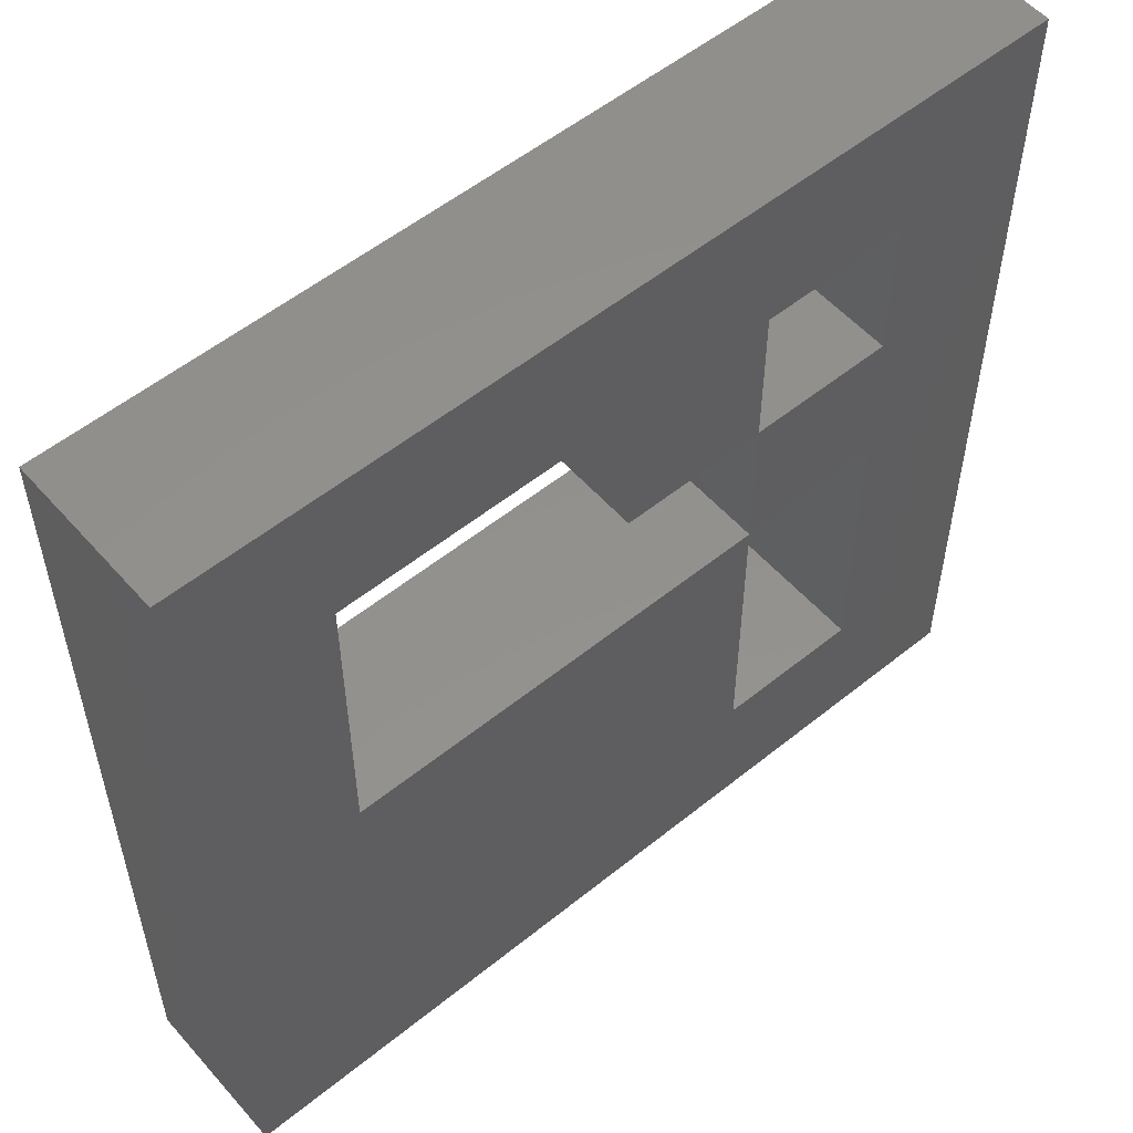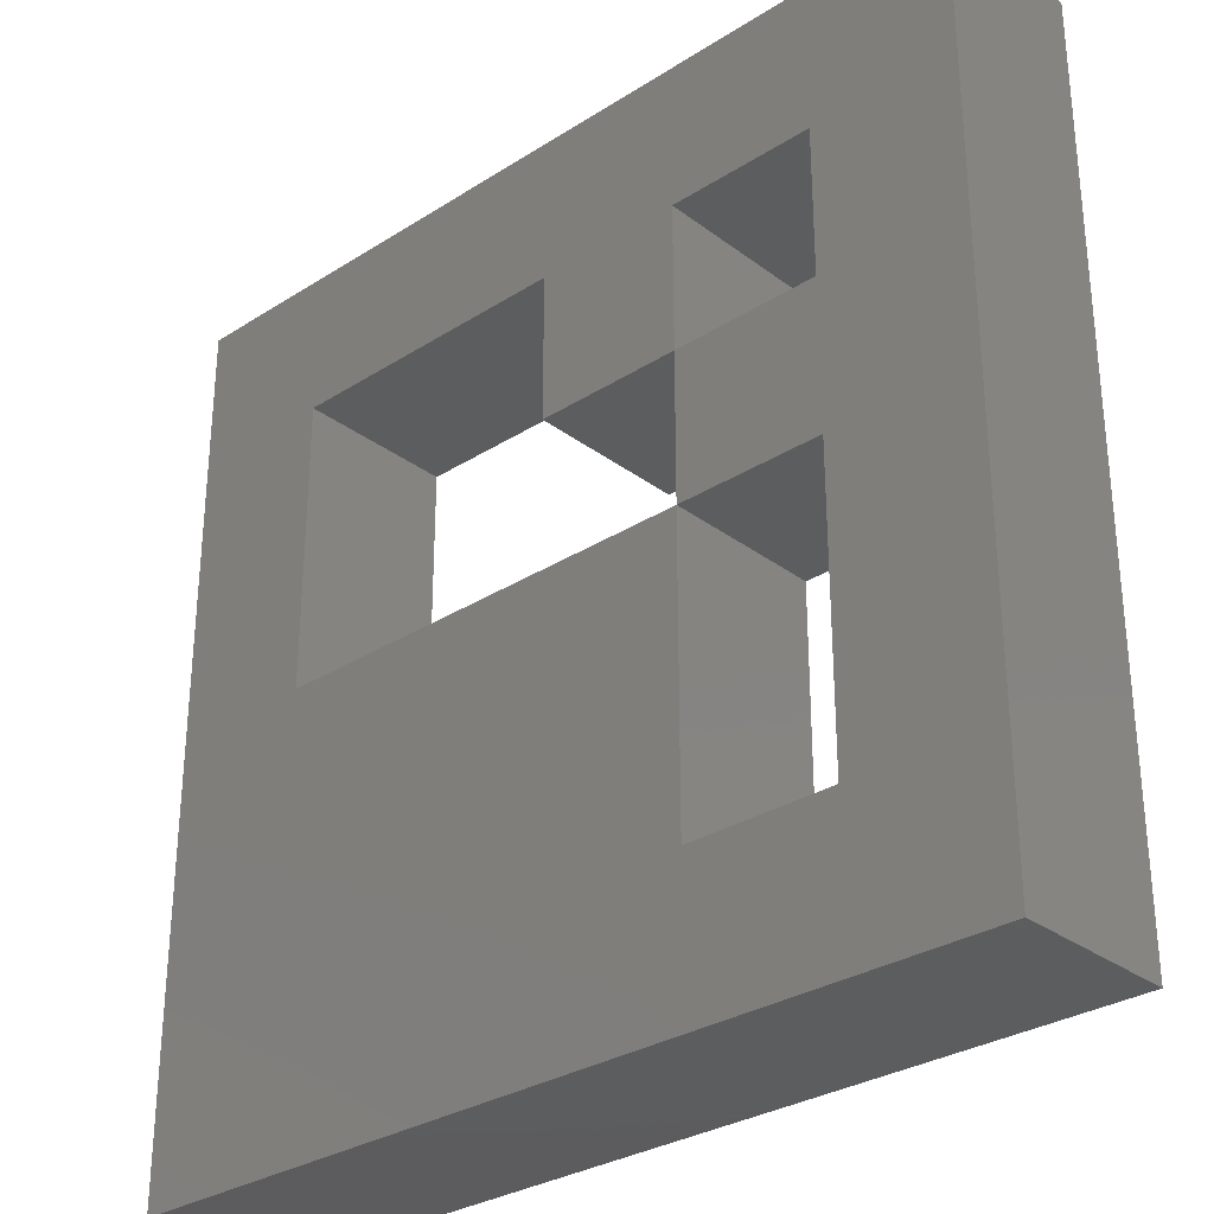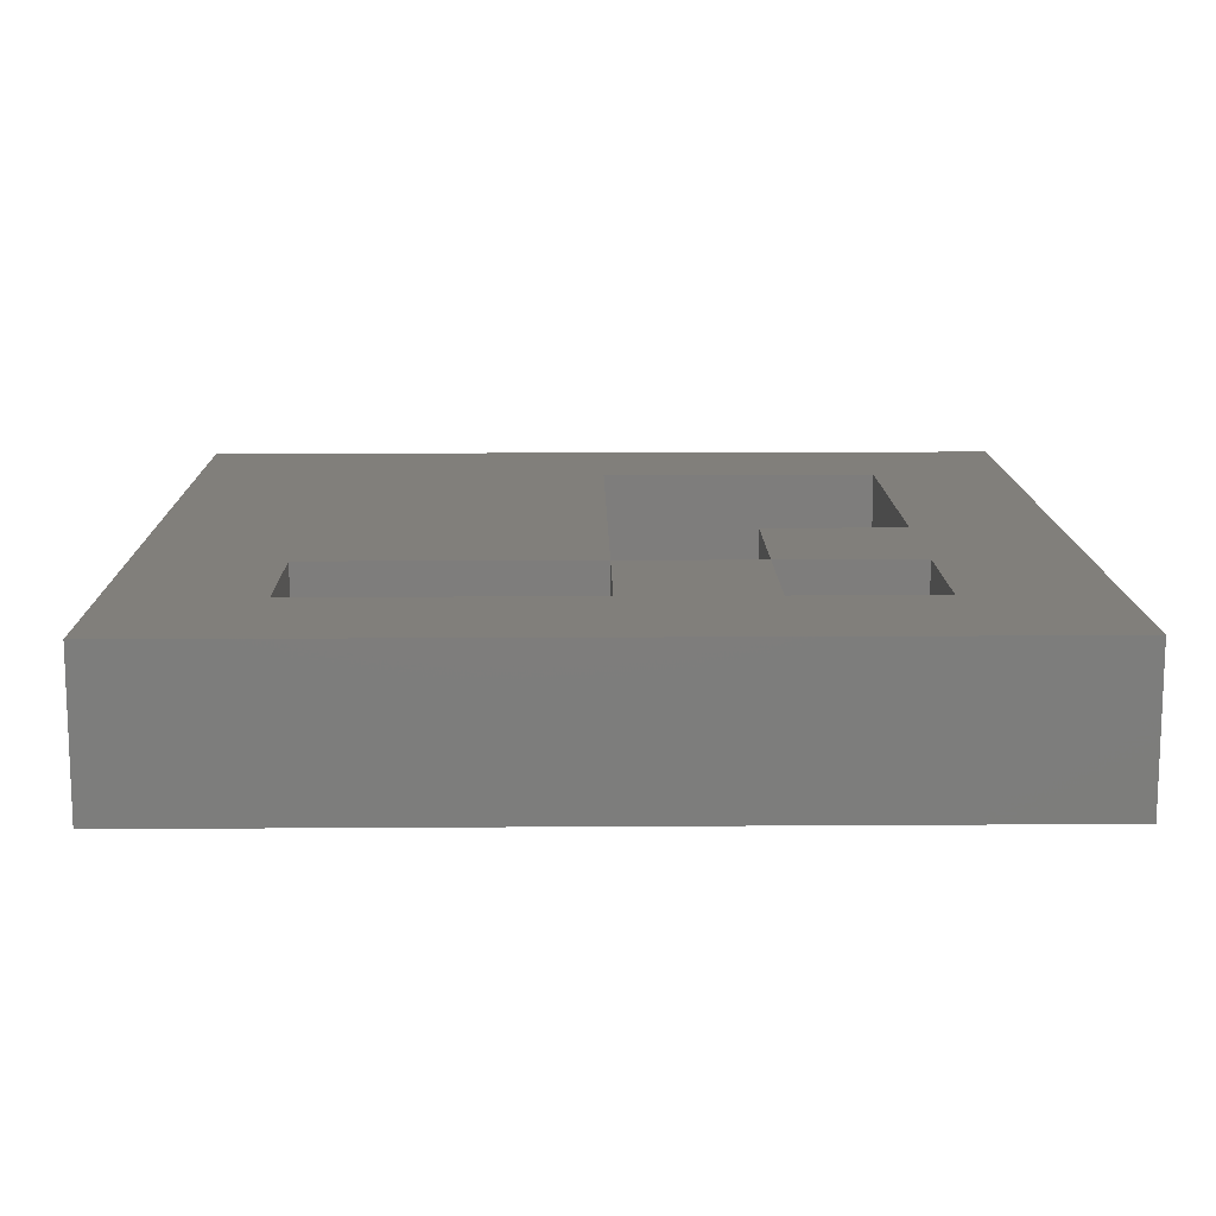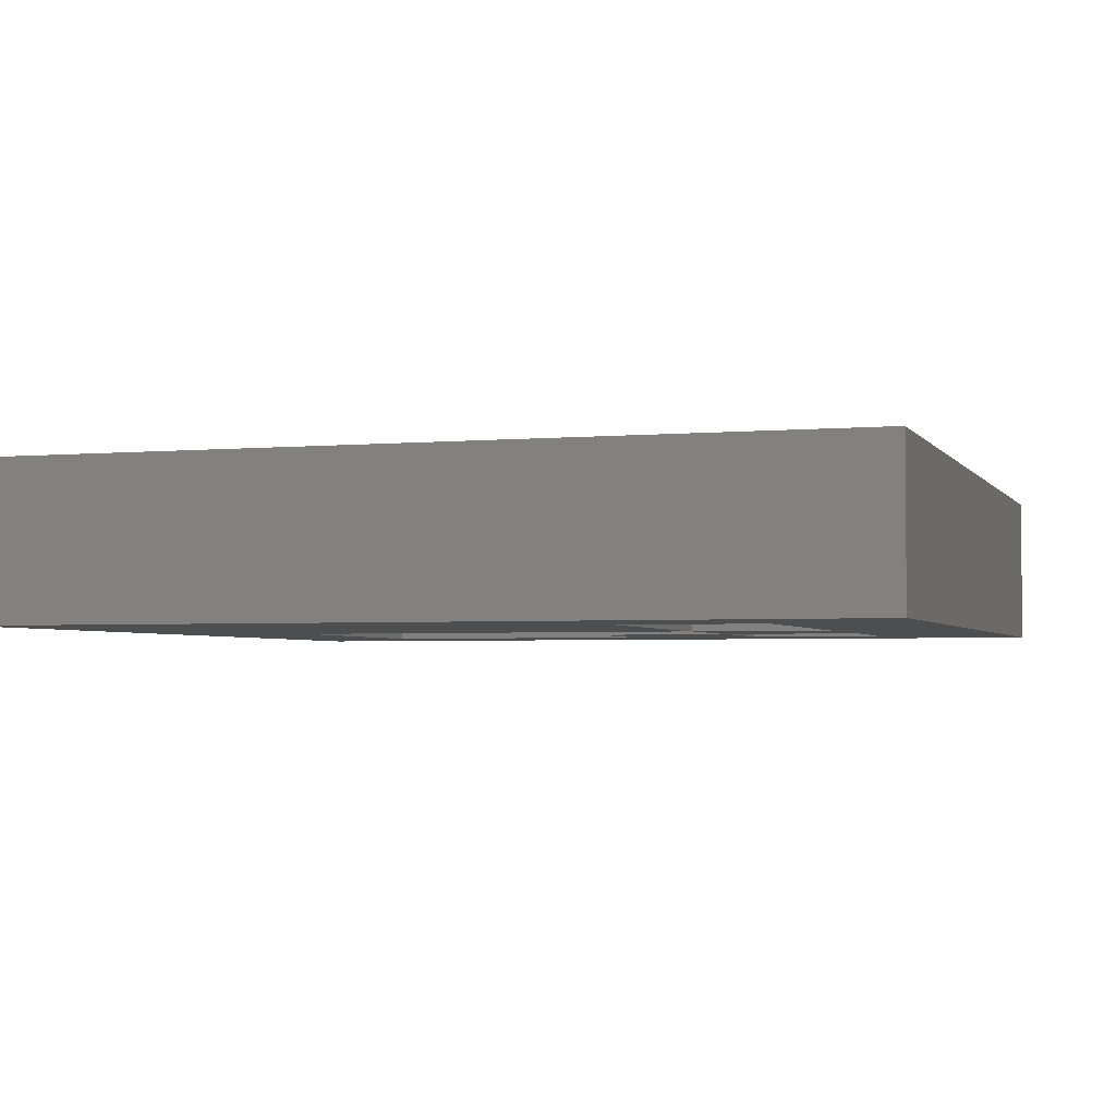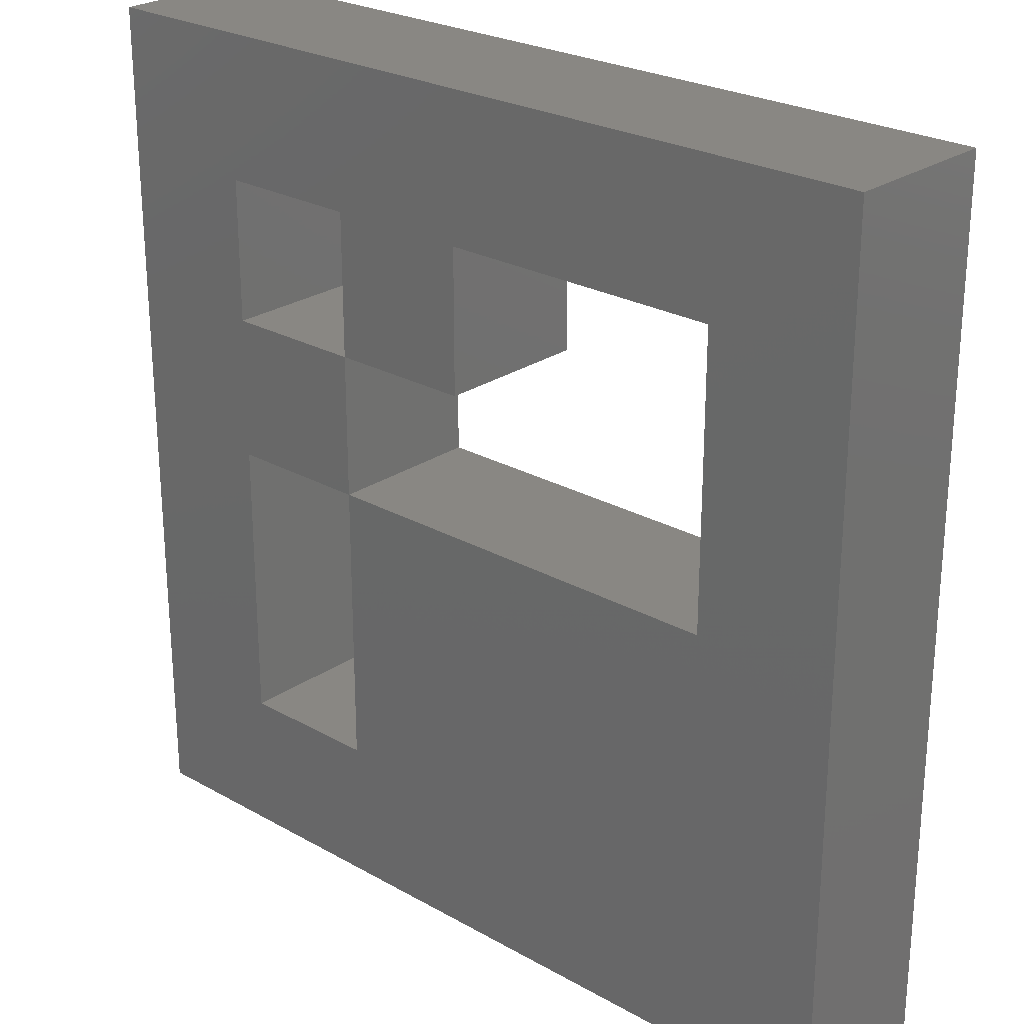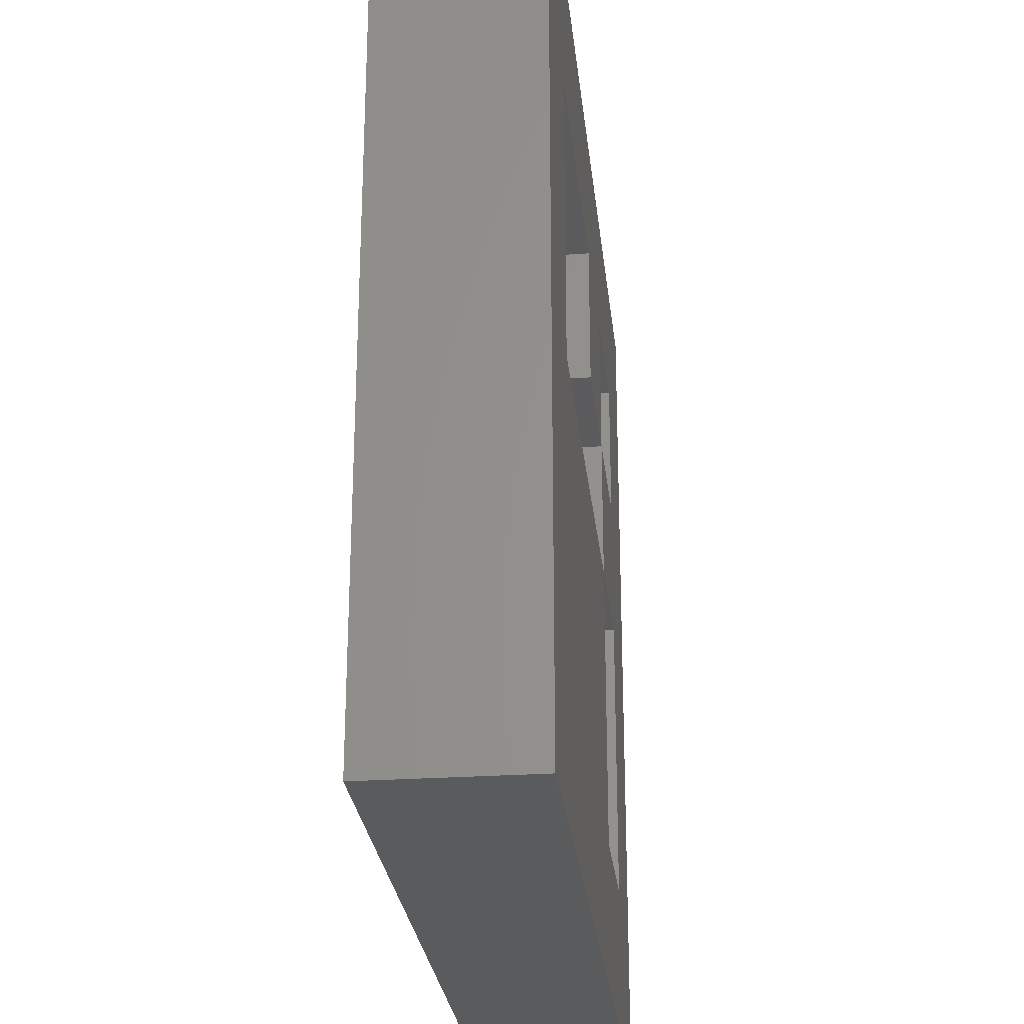
<metadata>
{"format":"stl","ext":"stl","renderer":"f3d","projection":"perspective","resolution":1024,"background":"white","views":[{"elev":54.7,"azim":-40.5,"up":"+Y"},{"elev":-30.3,"azim":42.7,"up":"+Y"},{"elev":13.2,"azim":89.1,"up":"+Z"},{"elev":-3.1,"azim":17.6,"up":"+Z"},{"elev":25.2,"azim":-137.7,"up":"+Y"},{"elev":-26.7,"azim":-83.9,"up":"+Y"}]}
</metadata>
<code>
# stl→obj: 32 verts, 72 faces
v -8.333 -8.333 0
v -8.333 8.333 3
v -8.333 8.333 0
v -8.333 -8.333 3
v 2.778 2.778 3
v 5.556 -3.179e-07 3
v 5.556 2.778 3
v 2.778 -3.179e-07 3
v 8.333 8.333 3
v 5.556 5.556 3
v 2.778 5.556 3
v -3.179e-07 5.556 3
v -5.556 5.556 3
v -5.556 -3.179e-07 3
v 8.333 -8.333 3
v 5.556 -5.556 3
v 2.778 -5.556 3
v -3.179e-07 2.778 3
v 8.333 8.333 0
v 8.333 -8.333 0
v 2.778 -3.179e-07 0
v 5.556 2.778 0
v 5.556 -3.179e-07 0
v 2.778 2.778 0
v 5.556 -5.556 0
v 2.778 -5.556 0
v -5.556 -3.179e-07 0
v 5.556 5.556 0
v 2.778 5.556 0
v -3.179e-07 5.556 0
v -3.179e-07 2.778 0
v -5.556 5.556 0
f 1 2 3
f 2 1 4
f 5 6 7
f 6 5 8
f 7 9 10
f 9 11 10
f 11 12 5
f 9 12 11
f 2 12 9
f 13 2 14
f 12 2 13
f 6 9 7
f 9 6 15
f 16 15 6
f 17 15 16
f 17 4 15
f 14 4 17
f 4 14 2
f 8 14 17
f 5 12 18
f 15 19 9
f 19 15 20
f 19 2 9
f 2 19 3
f 21 22 23
f 22 21 24
f 23 20 25
f 20 26 25
f 26 27 21
f 3 27 1
f 26 1 27
f 1 26 20
f 20 23 19
f 22 19 23
f 28 19 22
f 29 19 28
f 30 29 31
f 30 19 29
f 3 30 32
f 30 3 19
f 27 3 32
f 24 31 29
f 1 15 4
f 15 1 20
f 14 32 13
f 32 14 27
f 25 6 23
f 6 25 16
f 22 10 28
f 10 22 7
f 25 17 16
f 17 25 26
f 29 10 11
f 10 29 28
f 32 12 13
f 12 32 30
f 21 14 8
f 14 21 27
f 17 21 8
f 21 17 26
f 31 12 30
f 12 31 18
f 5 29 11
f 29 5 24
f 31 5 18
f 5 31 24
f 21 5 24
f 5 21 8
f 22 5 7
f 5 22 24
f 21 6 8
f 6 21 23

</code>
